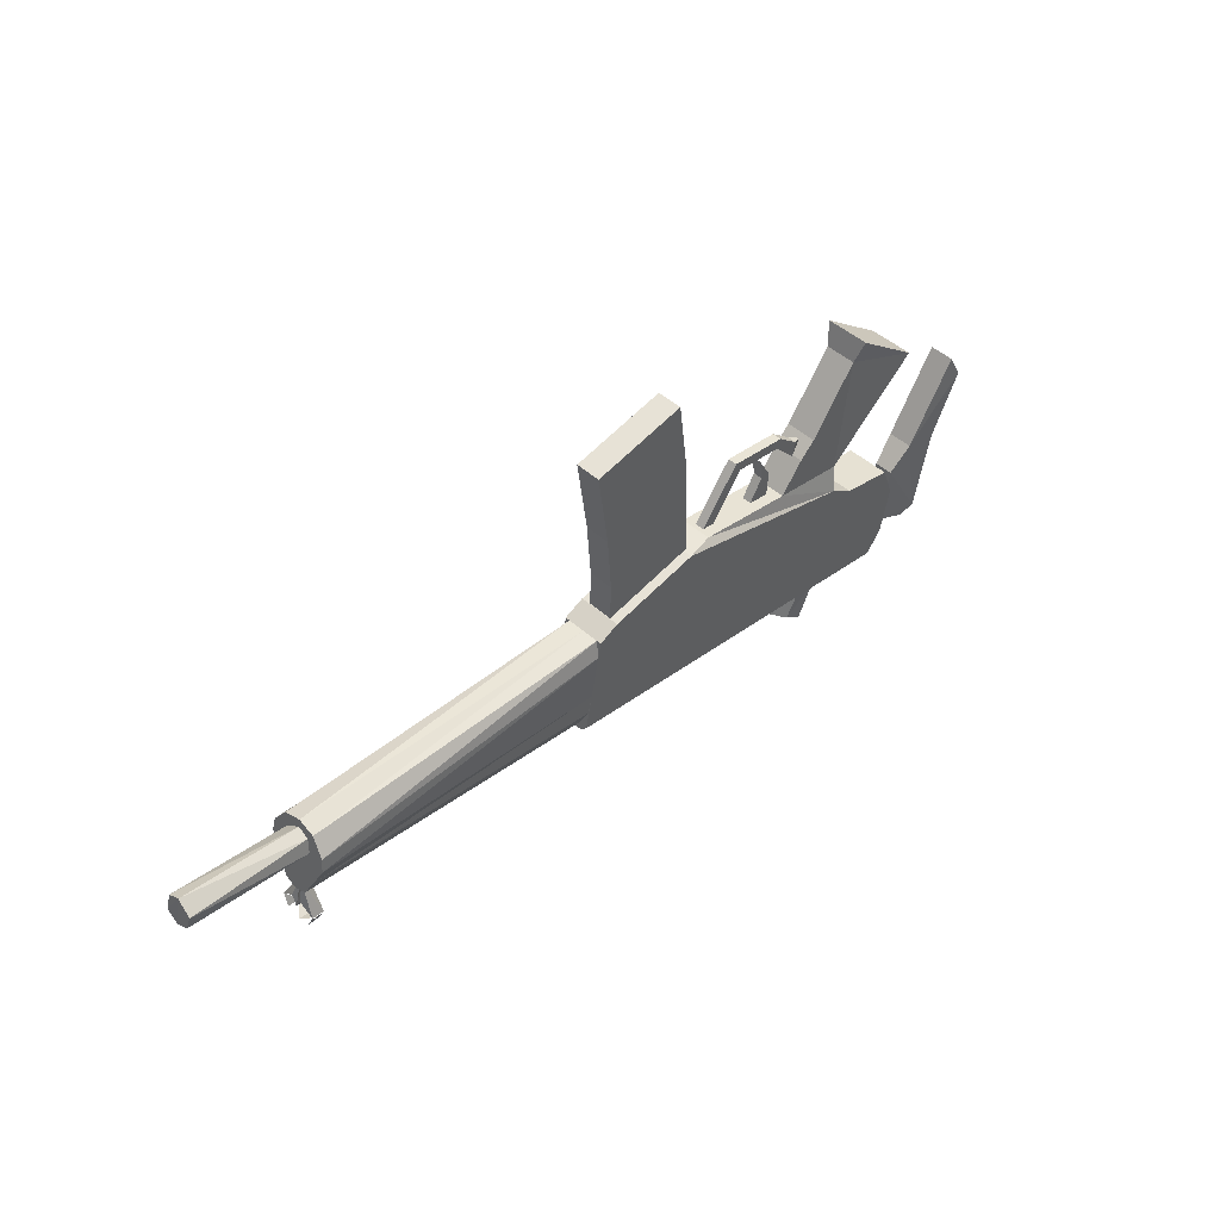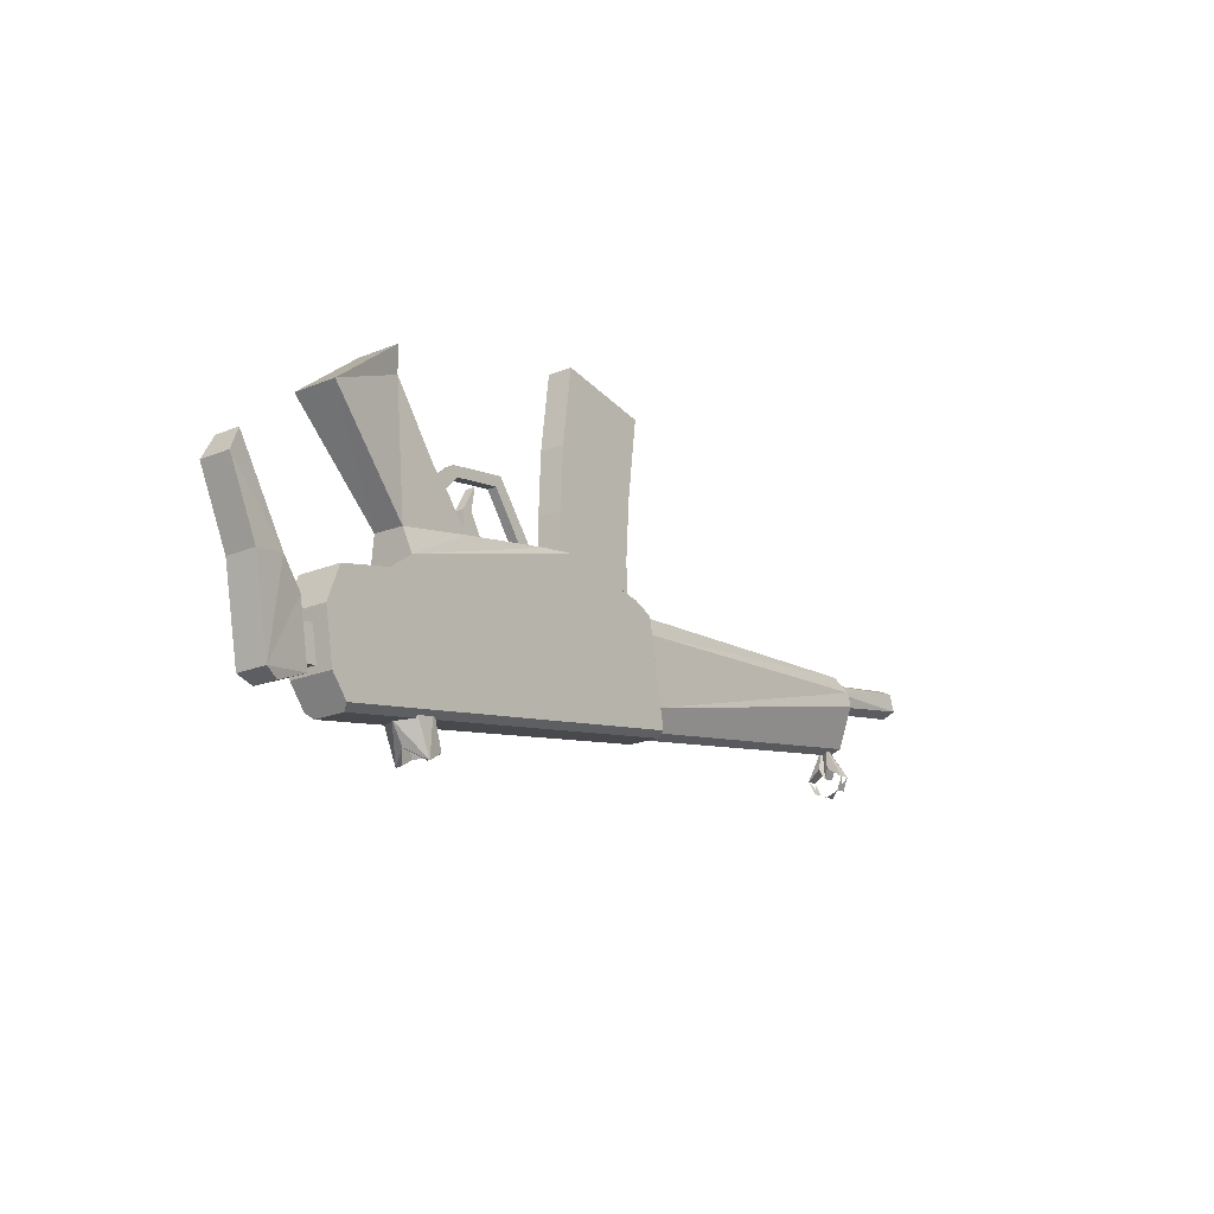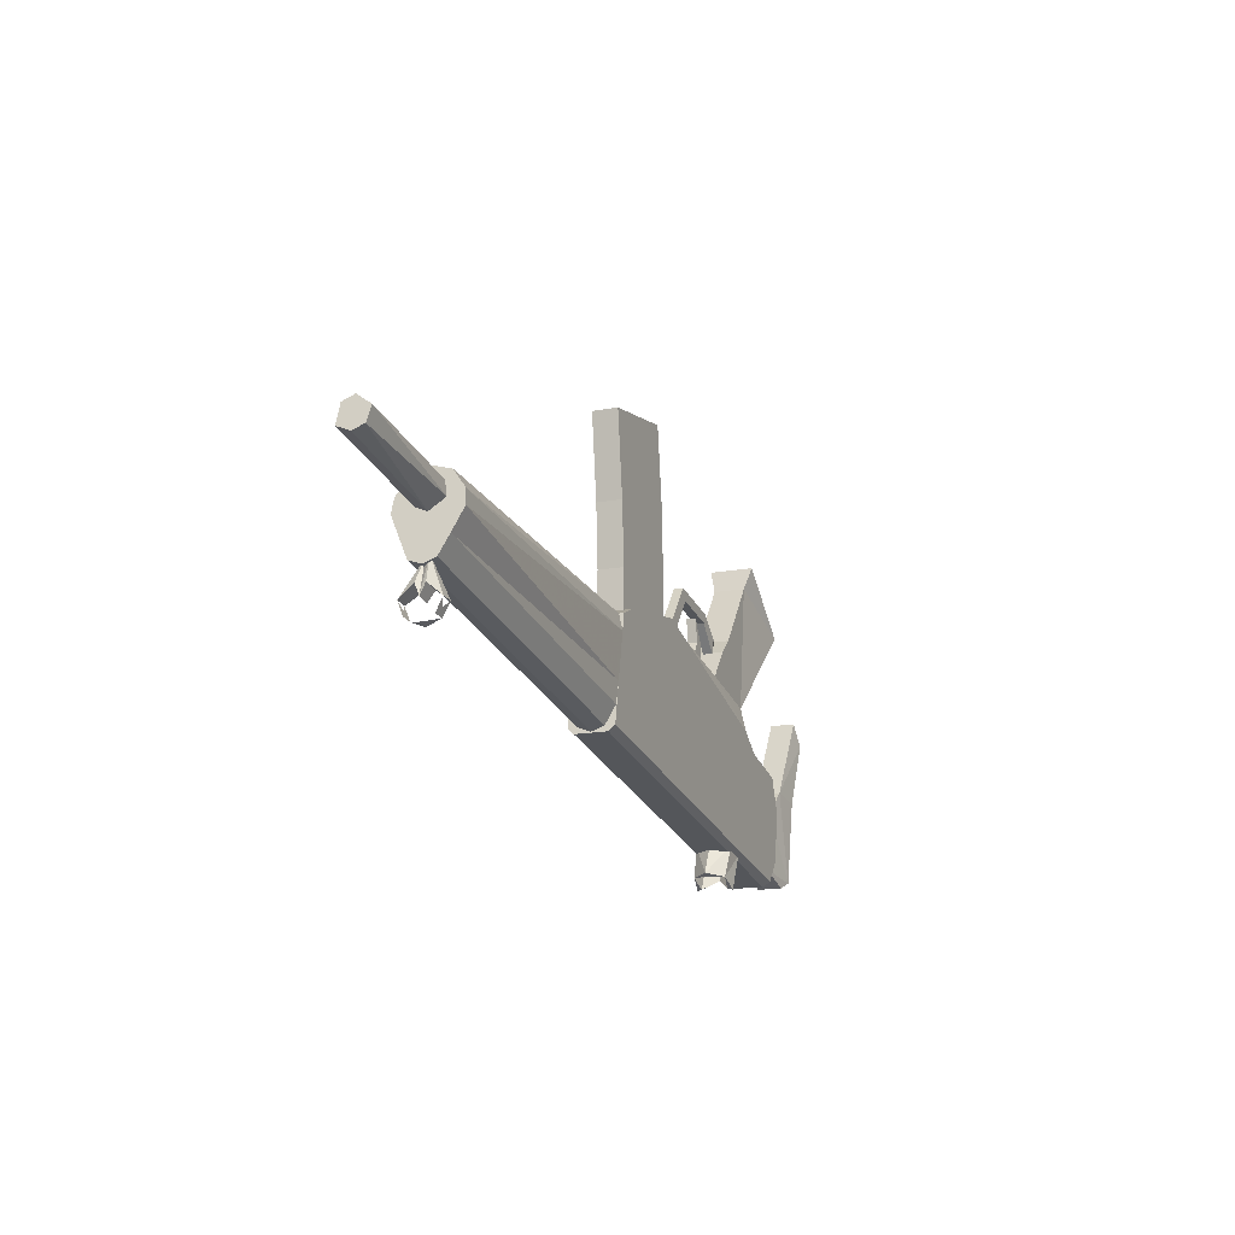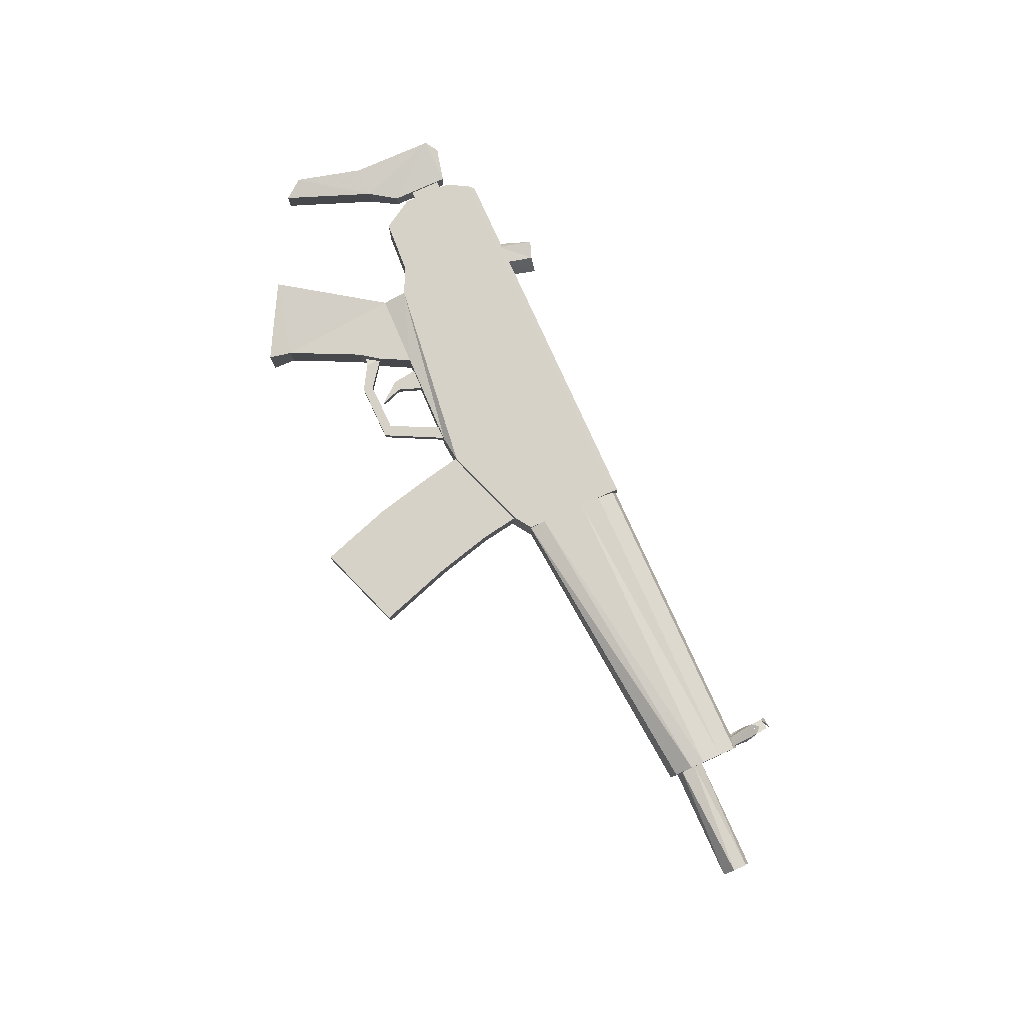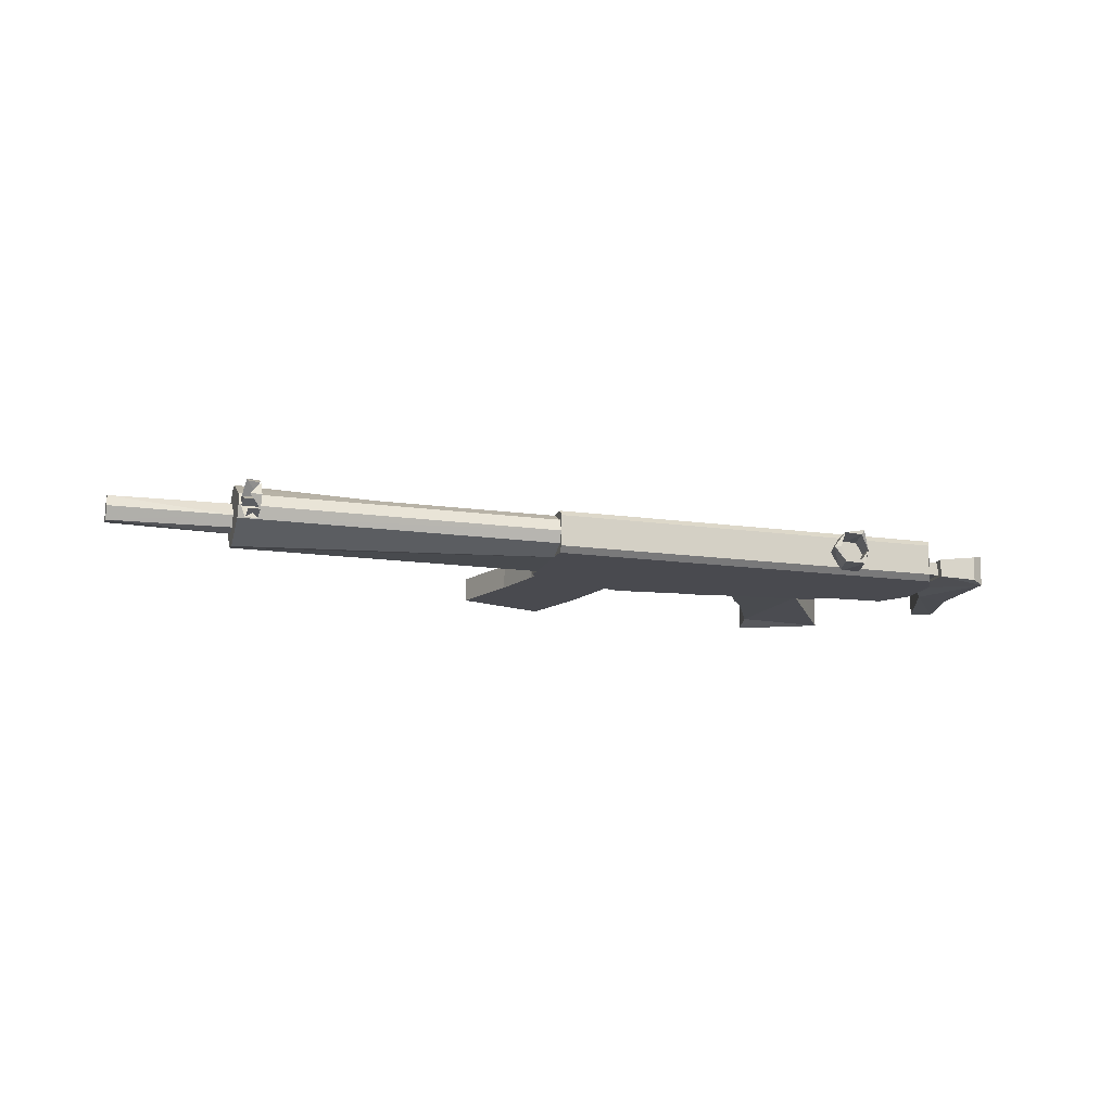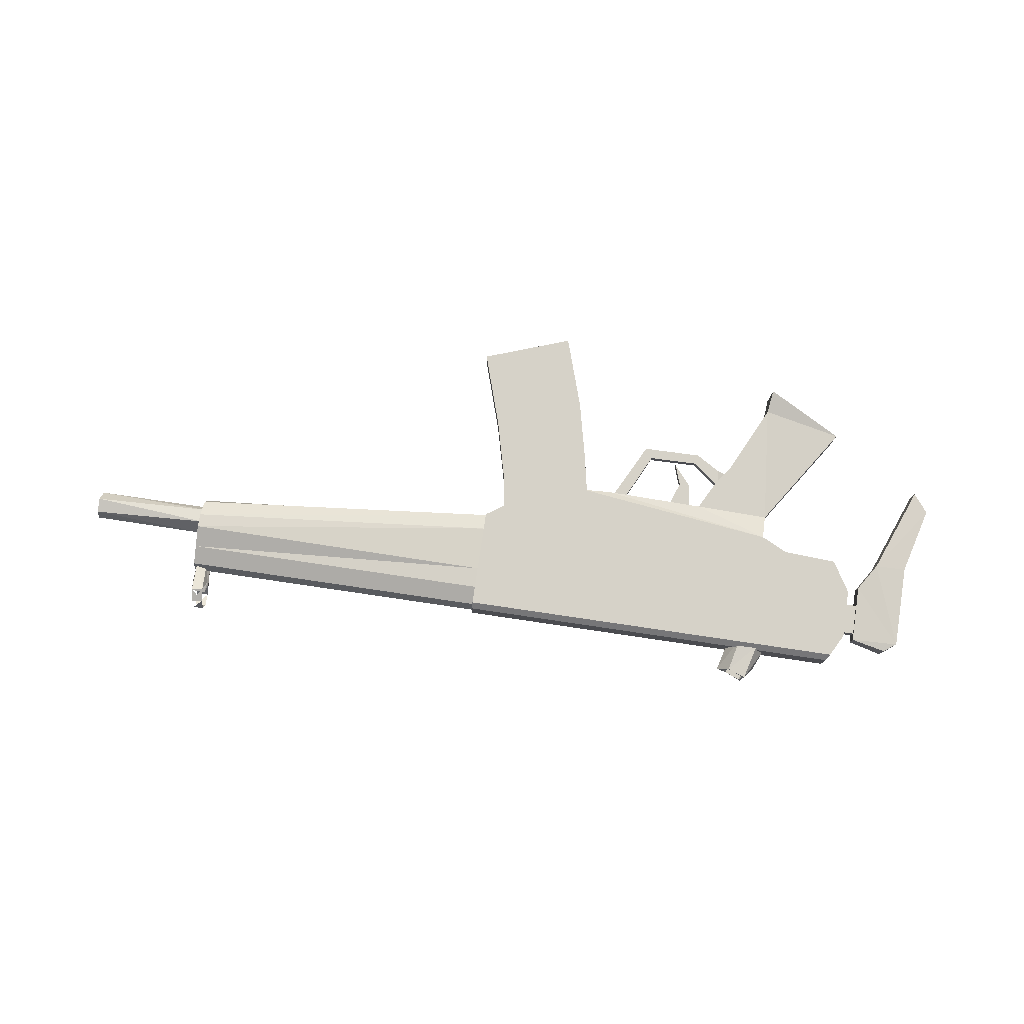
<metadata>
{"format":"obj","ext":"obj","renderer":"f3d","projection":"perspective","resolution":1024,"background":"white","views":[{"elev":48.2,"azim":-44.9,"up":"+Y"},{"elev":-19.6,"azim":127.5,"up":"+Y"},{"elev":-15.7,"azim":-67.2,"up":"+Y"},{"elev":79.0,"azim":-124.6,"up":"+Z"},{"elev":-13.6,"azim":-26.4,"up":"+Z"},{"elev":77.5,"azim":-2.0,"up":"+Z"}]}
</metadata>
<code>
v -0.8828 -0.02589 0.04795
v -0.8783 -0.00081 0.04542
v 0.3157 0.2267 0.02172
v 0.4411 0.1251 0.02012
v -0.08796 0.02786 0.02453
v -0.2568 -0.000447 0.02595
v 0.274 -0.08383 0.02071
v 0.3184 -0.1163 0.02016
v 0.4161 -0.1398 0.01916
v -0.2938 -0.01672 0.02621
v -0.2993 -0.04676 0.02613
v -0.3143 -0.1294 0.0259
v 0.4404 -0.2031 0.01865
v 0.424 -0.2932 0.0184
v -0.3271 -0.1994 0.0257
v 0.3943 -0.3308 0.0185
v -0.8899 -0.06369 0.03016
v -0.3212 -0.1672 0.02448
v -0.8768 -0.1523 0.02578
v -0.8983 -0.1509 0.02546
v 0.2464 -0.3084 0.01267
v 0.2131 -0.293 0.01305
v 0.218 -0.3698 0.01266
v -0.2939 -0.01668 0.01767
v -0.8728 0.03039 0.02319
v -0.3291 -0.2099 0.01499
v 0.3865 -0.3405 0.007549
v 0.1883 -0.3519 0.009256
v 0.303 0.1854 0.0105
v 0.2173 0.06774 0.01076
v 0.1886 0.04081 0.0109
v -0.03603 0.02417 0.01288
v 0.1469 -0.01252 0.01104
v 0.6177 -0.0407 0.006604
v 0.5623 -0.1592 0.006581
v 0.5326 -0.3129 0.006165
v 0.2824 -0.03995 0.0083
v -1.091 0.04519 0.02047
v -0.8782 -0.01029 0.01825
v -0.8798 -0.176 0.01528
v 0.2138 -0.3675 0.004229
v -0.9004 -0.1744 0.01526
v -0.1083 0.3565 0.009457
v -0.2816 0.327 0.01091
v -0.262 0.1797 0.01007
v -0.08403 0.1027 0.008098
v -0.2545 0.07014 0.009514
v -0.08275 0.02116 0.007721
v -0.08923 0.2153 0.00865
v -0.2563 -0.007691 0.009182
v 0.598 0.000137 0.001391
v 0.5065 -0.1491 0.001561
v 0.5066 -0.3251 0.000772
v -0.896 -0.09641 0.01412
v -0.3274 -0.2 0.008448
v 0.241 -0.3058 0.002571
v 0.2184 -0.2954 0.002825
v -0.8736 0.0157 0.01266
v -1.096 0.01926 0.01465
v 0.447 -0.299 -0.004141
v 0.4664 -0.1925 -0.003842
v 0.4261 -0.2224 -0.007769
v 0.4675 -0.23 -0.008181
v 0.4157 -0.2797 -0.00793
v 0.457 -0.2873 -0.008342
v -0.8908 -0.09005 0.000964
v -0.8999 -0.1296 0.000871
v -0.8716 -0.1346 0.000589
v 0.1542 0.101 -0.008033
v 0.04589 0.1192 -0.006959
v 0.1464 0.08383 -0.008038
v 0.05612 0.09871 -0.007145
v 0.1058 0.08193 -0.007674
v 0.1943 0.06581 -0.008557
v 0.1903 0.03553 -0.008657
v 0.1304 0.03869 -0.008094
v 0.1122 0.04047 -0.007919
v -0.02955 0.01977 -0.006713
v -0.005824 0.0139 -0.006957
v 0.08746 -0.001536 -0.00788
v 0.1277 -0.01041 -0.008289
v -0.8738 -0.09497 -0.006315
v -0.881 -0.1856 -0.008067
v -1.088 0.06401 -0.005184
v -0.8819 -0.02879 -0.007484
v -0.8715 0.0395 -0.007276
v -0.2942 -0.01654 -0.01282
v -1.097 0.01139 -0.005333
v -0.9015 -0.1485 -0.007843
v 0.2177 0.05629 -0.01718
v -0.8781 -0.1526 -0.008076
v -0.8977 -0.1044 -0.00768
v 0.1962 -0.2851 -0.01851
v 0.2069 -0.2901 -0.01863
v 0.1674 -0.3468 -0.01852
v 0.2521 -0.311 -0.01914
v 0.2627 -0.3159 -0.01926
v -0.329 -0.208 -0.01335
v 0.1786 -0.3512 -0.01865
v -0.8721 0.02476 -0.007339
v 0.2397 -0.3505 -0.01921
v -0.9016 -0.1838 -0.00813
v -0.8848 -0.09178 -0.008934
v 0.04574 0.1192 -0.02369
v 0.154 0.1011 -0.02476
v 0.05596 0.09879 -0.02387
v 0.1462 0.0839 -0.02477
v -0.02971 0.01985 -0.02344
v -0.005977 0.01397 -0.02368
v 0.1056 0.082 -0.0244
v 0.1941 0.06589 -0.02528
v 0.1901 0.03561 -0.02538
v 0.1303 0.03876 -0.02482
v 0.112 0.04054 -0.02465
v 0.0873 -0.001461 -0.02461
v 0.1275 -0.01034 -0.02502
v -0.8679 -0.09613 -0.01656
v -0.9001 -0.1295 -0.01641
v -0.8718 -0.1345 -0.0167
v 0.4259 -0.2223 -0.03194
v 0.4155 -0.2796 -0.0321
v 0.4672 -0.2298 -0.03235
v 0.4568 -0.2872 -0.03251
v 0.4661 -0.1924 -0.0373
v 0.4467 -0.2989 -0.0376
v -1.089 0.05518 -0.02518
v -0.8804 -0.01973 -0.02748
v 0.218 -0.2952 -0.04034
v 0.2406 -0.3057 -0.04059
v -0.3278 -0.1998 -0.03511
v -0.8964 -0.09633 -0.02953
v -0.08316 0.02136 -0.03689
v -0.08964 0.2155 -0.03596
v -0.08443 0.1029 -0.03651
v -0.1087 0.3567 -0.03515
v -0.282 0.3272 -0.03369
v -0.2624 0.1799 -0.03453
v -0.2549 0.07034 -0.03509
v -0.2567 -0.007492 -0.03542
v 0.5976 0.000337 -0.04322
v 0.5061 -0.1489 -0.04304
v 0.5062 -0.3249 -0.04383
v -0.8803 -0.176 -0.03141
v -0.9008 -0.174 -0.03139
v -1.095 0.02181 -0.02875
v 0.2135 -0.3673 -0.04248
v -0.8757 0.006258 -0.03307
v 0.2813 -0.04074 -0.04489
v 0.1884 -0.3513 -0.04579
v 0.386 -0.3402 -0.04831
v 0.3025 0.1857 -0.04526
v -0.03654 0.02442 -0.04288
v 0.2168 0.06799 -0.045
v 0.1881 0.04106 -0.04486
v 0.1463 -0.01227 -0.04471
v 0.6172 -0.04045 -0.04915
v 0.5617 -0.159 -0.04918
v 0.5321 -0.3127 -0.04959
v -0.3296 -0.2096 -0.04147
v -0.8734 0.03066 -0.03779
v -0.2945 -0.0164 -0.04331
v 0.2125 -0.2927 -0.05044
v 0.2458 -0.3081 -0.05081
v 0.2174 -0.3695 -0.05083
v -0.8989 -0.1503 -0.04128
v -0.8776 -0.1524 -0.04177
v 0.315 0.2271 -0.05634
v -0.3 -0.04641 -0.05193
v 0.4404 0.1255 -0.05795
v -0.08867 0.02821 -0.05353
v -0.2576 -9.8e-05 -0.05211
v 0.2732 -0.08348 -0.05735
v 0.3177 -0.1159 -0.0579
v 0.4154 -0.1395 -0.0589
v -0.2945 -0.01637 -0.05185
v -0.3278 -0.1988 -0.05236
v 0.4397 -0.2028 -0.05941
v 0.4233 -0.2929 -0.05966
v 0.3938 -0.3302 -0.05956
v -0.3212 -0.163 -0.05239
v -0.8793 -0.000337 -0.0602
v -0.8839 -0.02539 -0.06287
f 51 52 34
f 34 52 35
f 35 52 36
f 52 61 36
f 61 60 36
f 60 53 36
f 50 48 47
f 48 46 47
f 47 46 45
f 46 49 45
f 45 49 44
f 49 43 44
f 25 87 86
f 24 87 25
f 2 24 25
f 11 24 2
f 1 11 2
f 12 11 1
f 17 12 1
f 18 12 17
f 54 18 17
f 55 18 54
f 92 55 54
f 98 55 92
f 58 100 84
f 38 58 84
f 39 58 38
f 59 39 38
f 85 39 59
f 88 85 59
f 73 77 76
f 80 81 77
f 81 76 77
f 90 74 75
f 75 74 71
f 74 69 71
f 78 79 70
f 79 72 70
f 70 72 69
f 72 71 69
f 33 32 7
f 8 7 10
f 10 7 6
f 6 7 5
f 7 32 5
f 33 37 31
f 37 30 31
f 13 9 10
f 8 10 9
f 4 29 37
f 30 37 29
f 7 37 33
f 3 29 4
f 14 13 16
f 15 16 10
f 16 13 10
f 16 15 27
f 26 27 15
f 62 64 63
f 65 63 64
f 41 101 23
f 101 97 23
f 23 97 21
f 23 21 28
f 22 28 21
f 93 95 22
f 95 28 22
f 95 99 28
f 67 91 68
f 89 91 67
f 66 89 67
f 103 89 66
f 91 82 68
f 66 67 20
f 19 66 20
f 82 66 19
f 68 82 19
f 40 20 42
f 140 141 51
f 51 141 52
f 156 140 34
f 34 140 51
f 157 156 35
f 35 156 34
f 158 157 36
f 36 157 35
f 142 158 53
f 53 158 36
f 125 142 60
f 60 142 53
f 124 125 61
f 61 125 60
f 141 124 52
f 52 124 61
f 156 141 140
f 157 141 156
f 158 141 157
f 158 124 141
f 158 125 124
f 158 142 125
f 138 139 47
f 47 139 50
f 137 138 45
f 45 138 47
f 136 137 44
f 44 137 45
f 135 136 43
f 43 136 44
f 133 135 49
f 49 135 43
f 134 133 46
f 46 133 49
f 132 134 48
f 48 134 46
f 138 132 139
f 138 134 132
f 137 134 138
f 137 133 134
f 136 133 137
f 136 135 133
f 181 180 182
f 168 180 181
f 160 168 181
f 161 168 160
f 86 161 160
f 87 161 86
f 131 98 92
f 130 98 131
f 180 130 131
f 182 180 131
f 182 1 181
f 181 1 160
f 160 1 86
f 86 1 25
f 25 1 2
f 17 1 54
f 54 1 92
f 92 1 131
f 131 1 182
f 126 147 145
f 100 147 126
f 84 100 126
f 145 85 88
f 127 85 145
f 147 127 145
f 145 84 126
f 38 84 59
f 59 84 88
f 88 84 145
f 114 115 77
f 77 115 80
f 110 114 73
f 73 114 77
f 113 110 76
f 76 110 73
f 116 113 81
f 81 113 76
f 113 114 110
f 114 116 115
f 114 113 116
f 104 108 70
f 70 108 78
f 105 104 69
f 69 104 70
f 111 105 74
f 74 105 69
f 90 111 74
f 107 112 71
f 71 112 75
f 106 107 72
f 72 107 71
f 109 106 79
f 79 106 72
f 112 111 90
f 107 111 112
f 107 105 111
f 104 109 108
f 104 106 109
f 105 106 104
f 105 107 106
f 171 175 6
f 10 6 175
f 170 171 5
f 6 5 171
f 152 170 32
f 5 32 170
f 155 152 33
f 32 33 152
f 154 155 31
f 33 31 155
f 153 154 30
f 31 30 154
f 151 153 29
f 30 29 153
f 167 151 3
f 29 3 151
f 169 167 4
f 3 4 167
f 148 169 37
f 4 37 169
f 172 148 7
f 37 7 148
f 173 172 8
f 7 8 172
f 174 173 9
f 8 9 173
f 177 174 13
f 9 13 174
f 177 175 174
f 173 174 175
f 178 177 14
f 13 14 177
f 14 16 178
f 179 178 150
f 178 16 150
f 16 27 150
f 26 15 159
f 159 15 176
f 176 15 175
f 15 10 175
f 172 173 175
f 148 172 155
f 155 172 152
f 152 172 170
f 170 172 171
f 171 172 175
f 153 148 154
f 154 148 155
f 167 169 151
f 169 148 151
f 153 151 148
f 175 177 176
f 177 178 176
f 178 179 176
f 27 26 150
f 159 150 26
f 159 176 150
f 179 150 176
f 120 62 122
f 63 122 62
f 121 120 123
f 122 123 120
f 64 121 65
f 123 65 121
f 149 95 162
f 95 93 162
f 95 149 99
f 149 128 99
f 128 94 99
f 149 162 164
f 163 164 162
f 164 146 149
f 128 149 129
f 146 129 149
f 146 164 101
f 101 164 97
f 164 163 97
f 96 129 101
f 101 129 146
f 96 101 56
f 56 101 41
f 41 23 28
f 56 41 57
f 28 57 41
f 94 57 99
f 57 28 99
f 83 102 143
f 144 165 143
f 143 144 166
f 118 166 119
f 165 166 118
f 103 165 118
f 117 165 103
f 166 165 117
f 119 166 117
f 89 119 91
f 118 119 89
f 103 118 89
f 91 117 82
f 119 117 91
f 20 68 19
f 67 68 20
f 42 40 19
f 102 83 40

</code>
